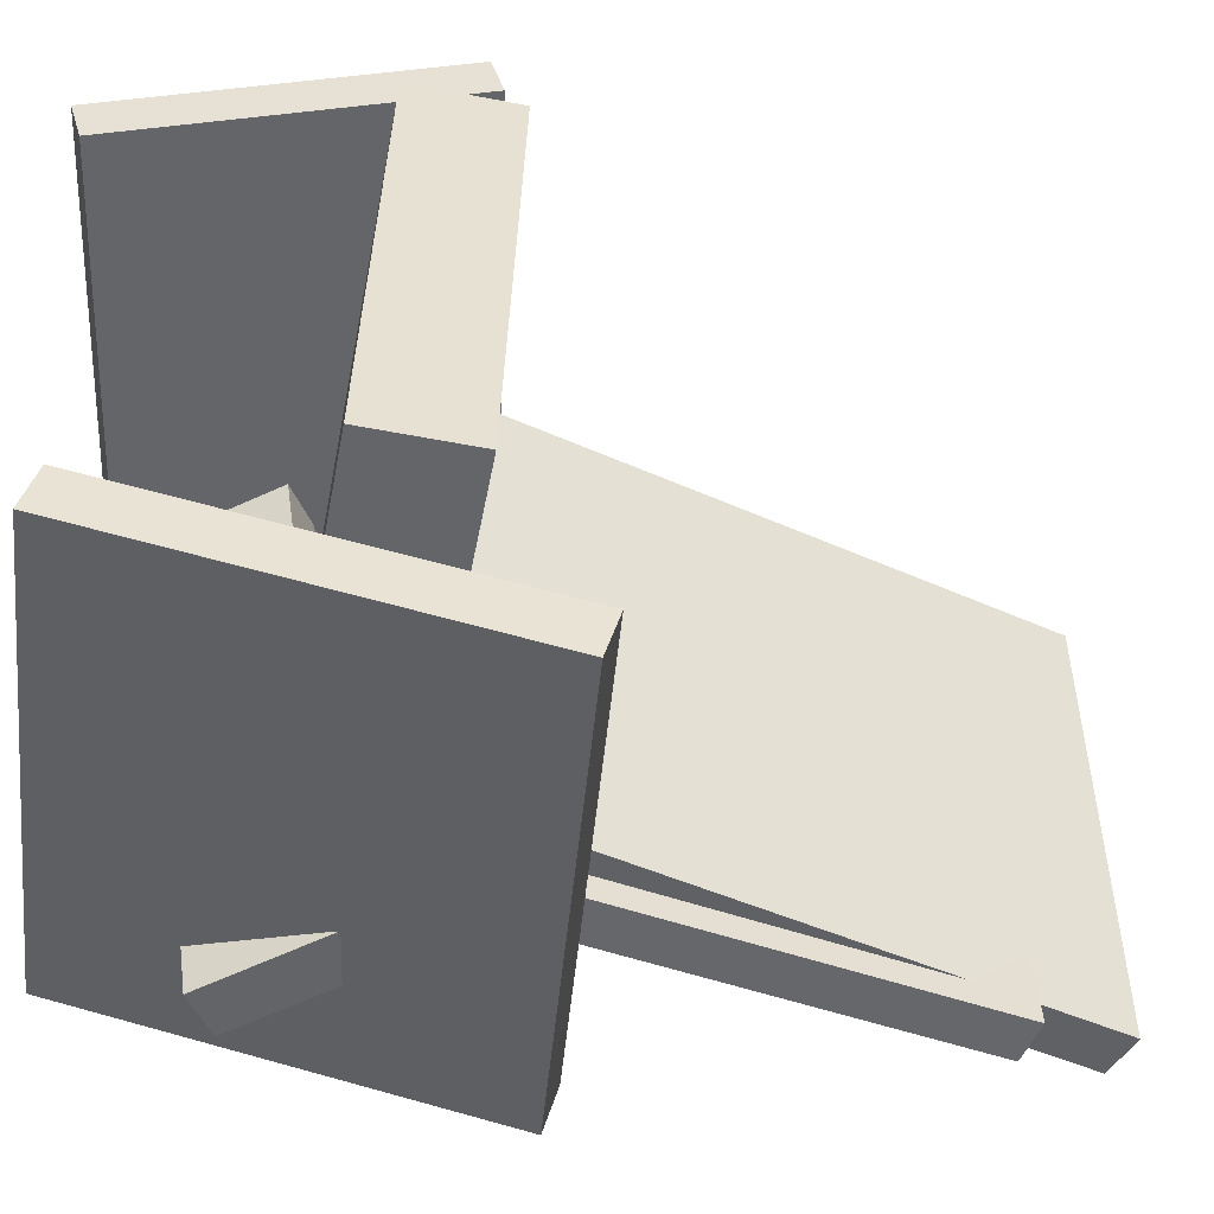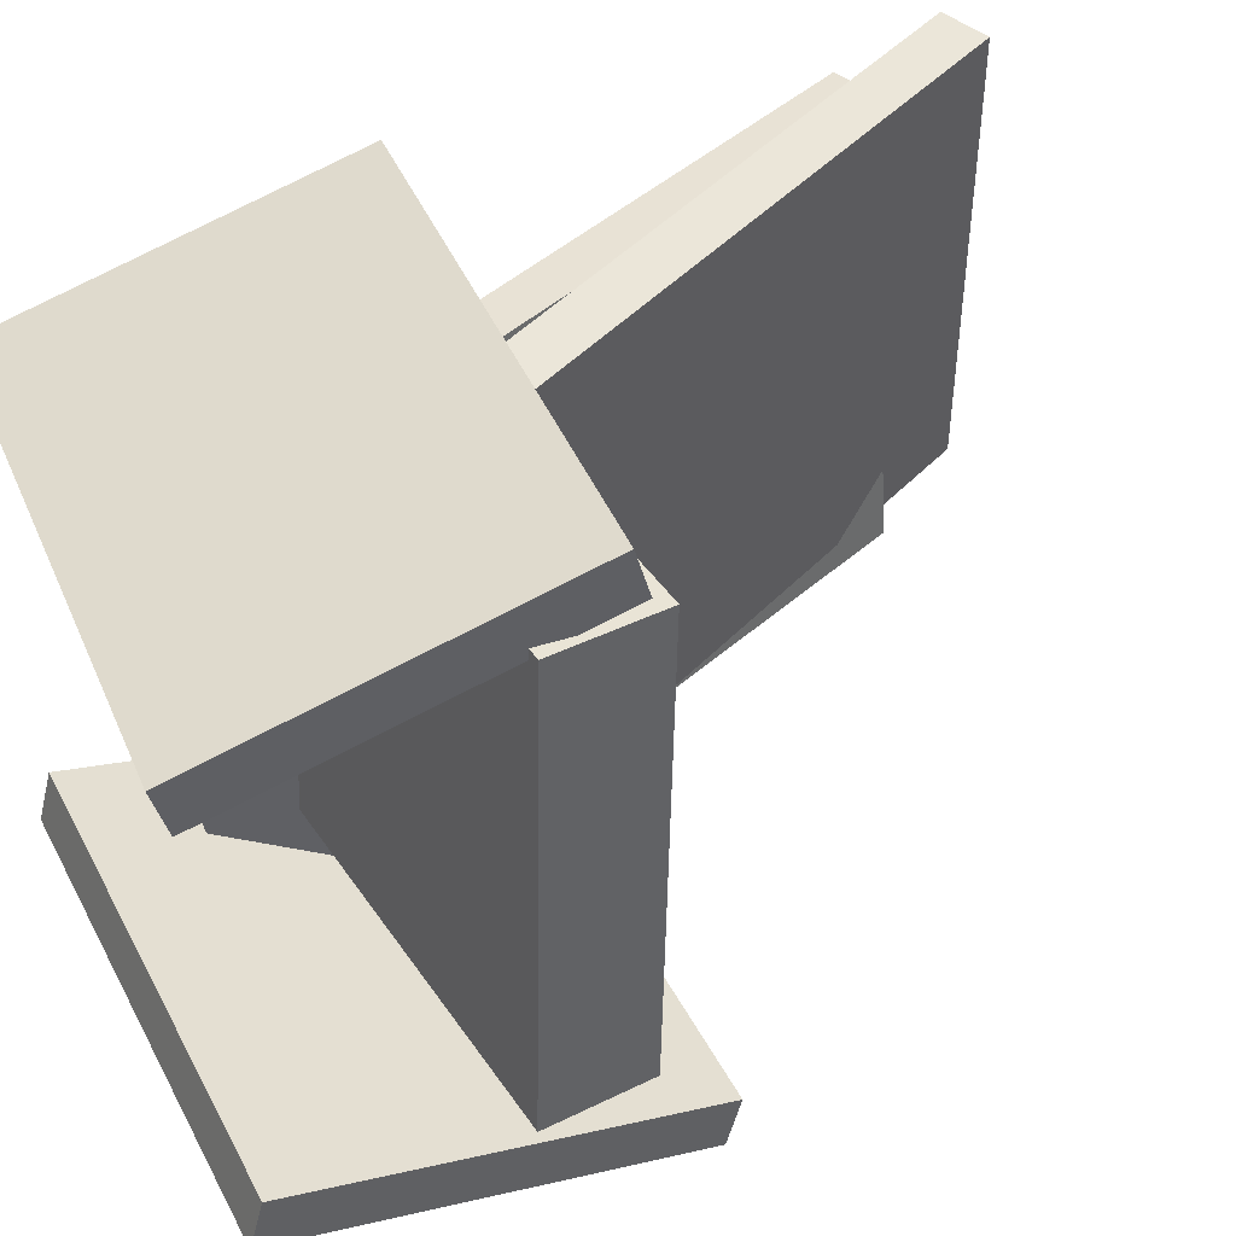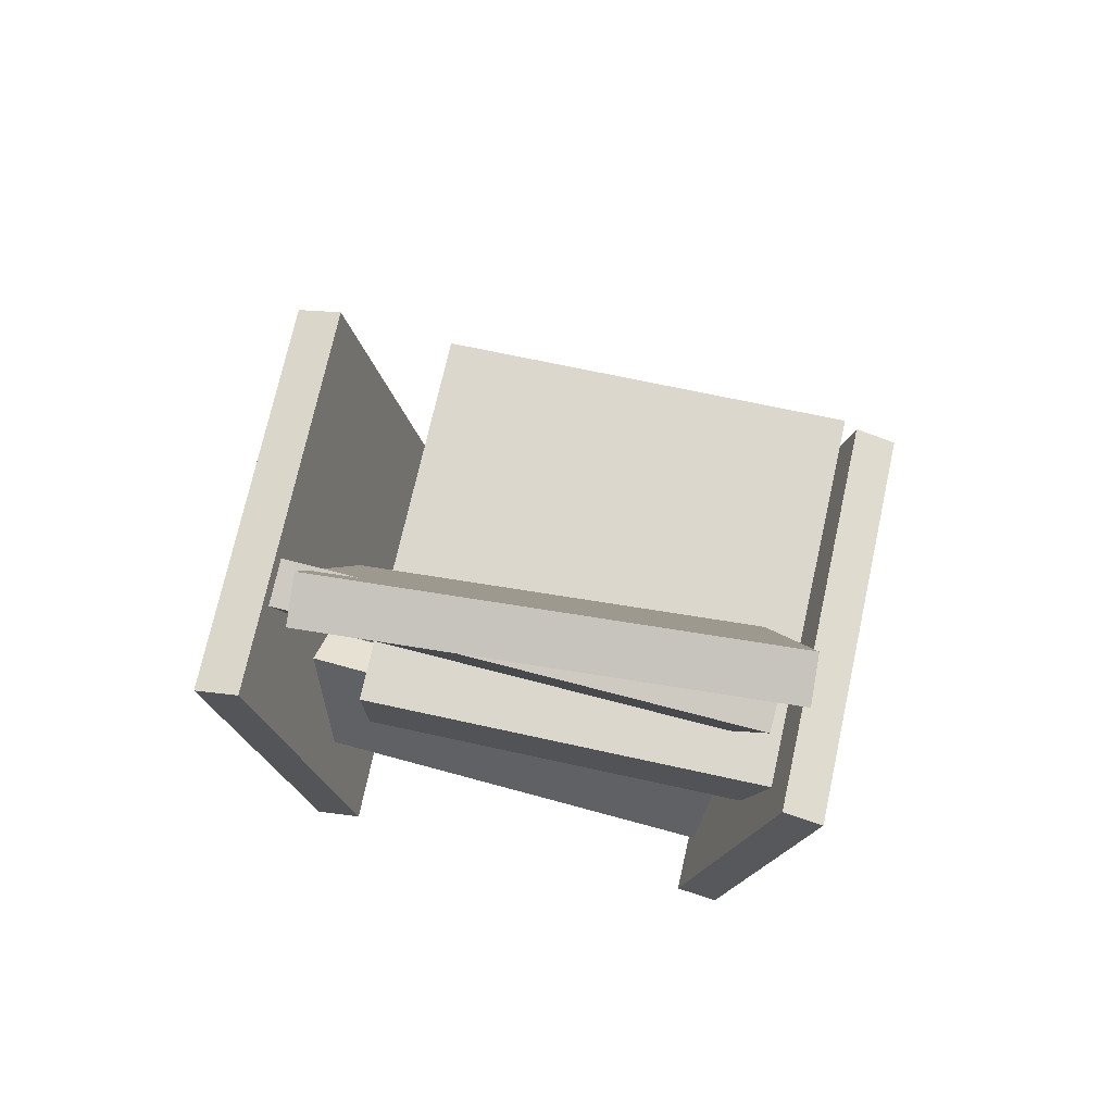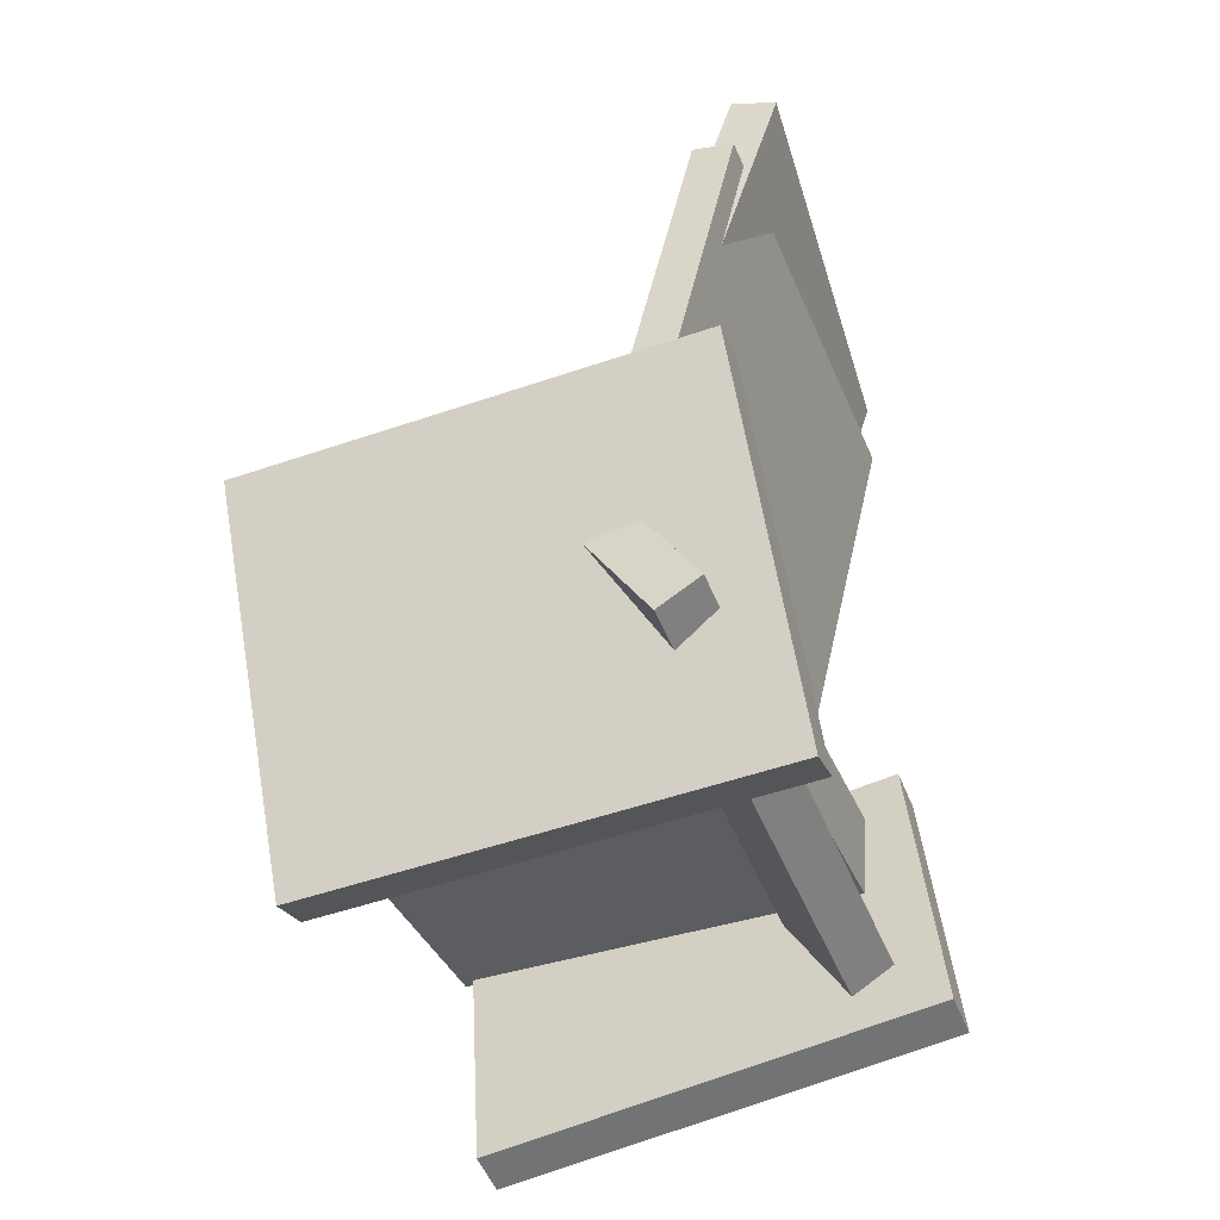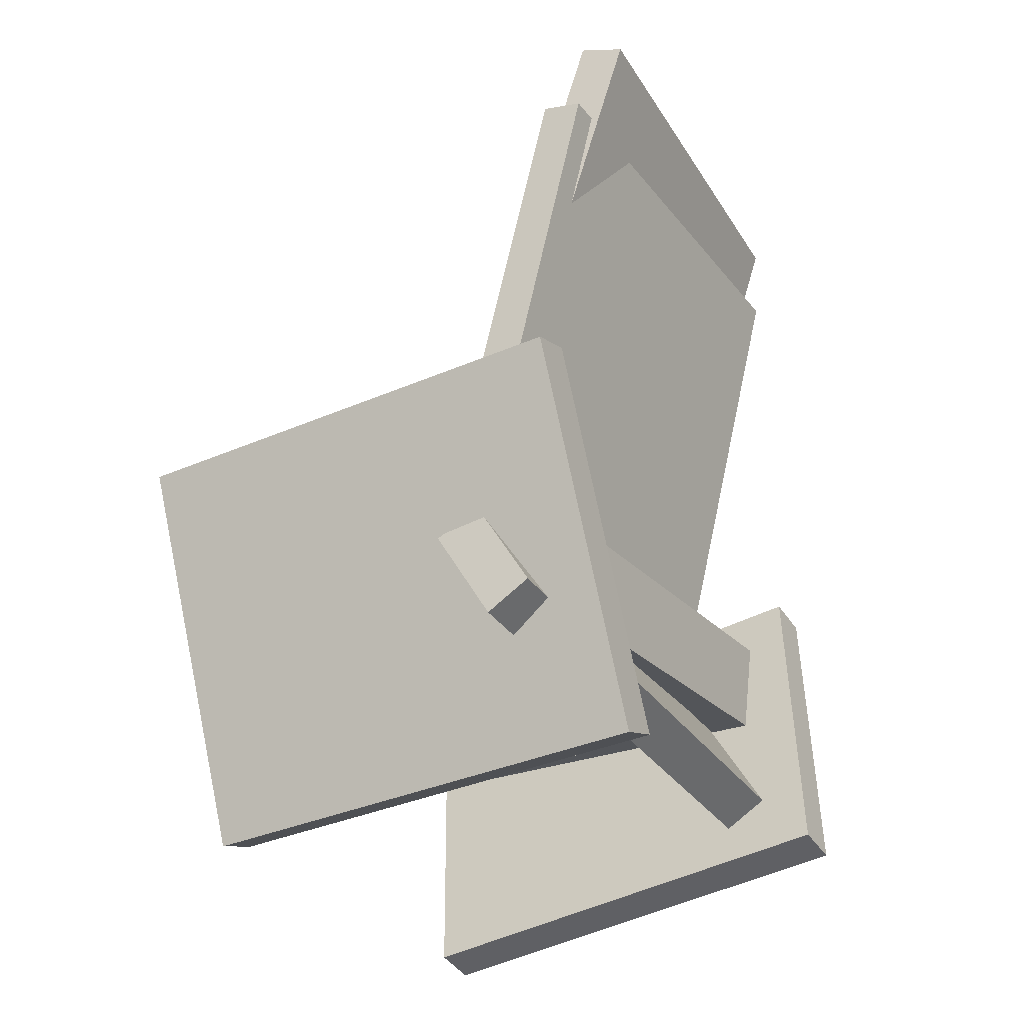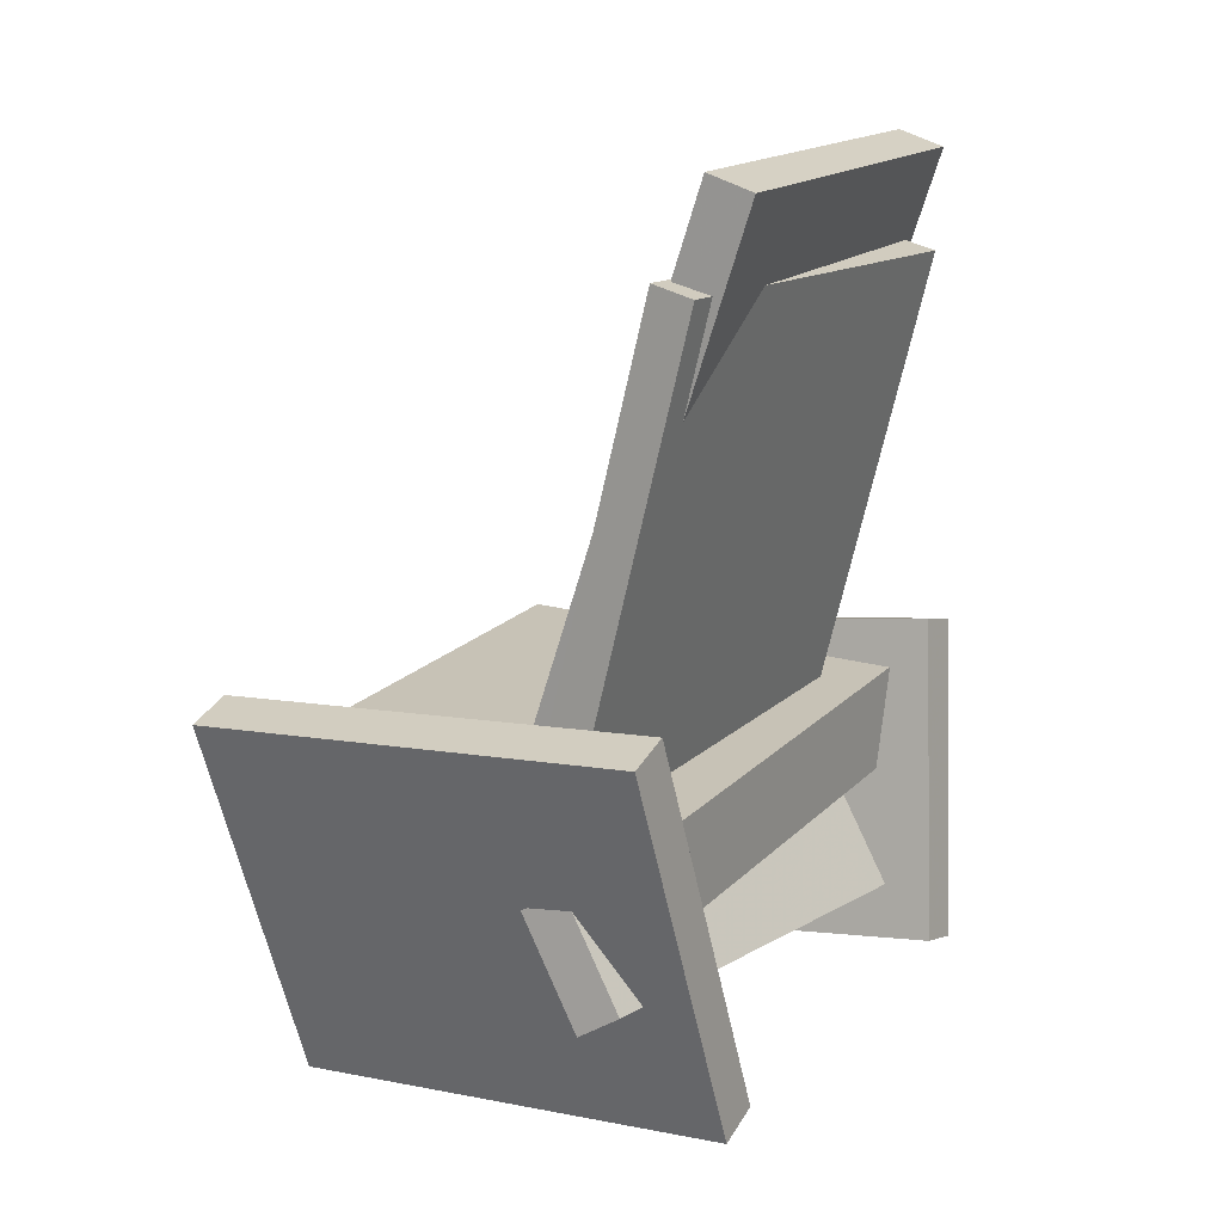
<metadata>
{"format":"obj","ext":"obj","renderer":"f3d","projection":"perspective","resolution":1024,"background":"white","views":[{"elev":-50.0,"azim":78.9,"up":"+Z"},{"elev":44.4,"azim":58.5,"up":"+Z"},{"elev":73.1,"azim":-78.6,"up":"+Y"},{"elev":-38.4,"azim":-161.0,"up":"+Y"},{"elev":-26.0,"azim":-151.6,"up":"+Y"},{"elev":17.9,"azim":-150.4,"up":"+Y"}]}
</metadata>
<code>
v -0.1059 -0.1863 -0.2611
v -0.1398 -0.1639 -0.2594
v -0.05205 -0.1058 -0.2479
v -0.0859 -0.08341 -0.2461
v -0.123 -0.2446 0.1639
v -0.1568 -0.2223 0.1656
v -0.0691 -0.1641 0.1771
v -0.103 -0.1418 0.1788
f 1.0 7.0 5.0
f 1.0 3.0 7.0
f 1.0 4.0 3.0
f 1.0 2.0 4.0
f 3.0 8.0 7.0
f 3.0 4.0 8.0
f 5.0 7.0 8.0
f 5.0 8.0 6.0
f 1.0 5.0 6.0
f 1.0 6.0 2.0
f 2.0 6.0 8.0
f 2.0 8.0 4.0
v -0.1823 0.4018 -0.1539
v -0.1635 0.3891 0.2136
v -0.1448 0.4133 -0.1555
v -0.126 0.4006 0.2121
v -0.04362 -0.05164 -0.1767
v -0.02479 -0.06435 0.1908
v -0.006126 -0.04009 -0.1782
v 0.01271 -0.0528 0.1893
f 9.0 15.0 13.0
f 9.0 11.0 15.0
f 9.0 12.0 11.0
f 9.0 10.0 12.0
f 11.0 16.0 15.0
f 11.0 12.0 16.0
f 13.0 15.0 16.0
f 13.0 16.0 14.0
f 9.0 13.0 14.0
f 9.0 14.0 10.0
f 10.0 14.0 16.0
f 10.0 16.0 12.0
v -0.1228 -0.1464 -0.1513
v -0.1312 -0.1334 0.223
v -0.1223 -0.06291 -0.1542
v -0.1307 -0.04994 0.2202
v 0.2293 -0.1481 -0.1434
v 0.2209 -0.1351 0.231
v 0.2297 -0.06463 -0.1463
v 0.2213 -0.05166 0.2281
f 17.0 23.0 21.0
f 17.0 19.0 23.0
f 17.0 20.0 19.0
f 17.0 18.0 20.0
f 19.0 24.0 23.0
f 19.0 20.0 24.0
f 21.0 23.0 24.0
f 21.0 24.0 22.0
f 17.0 21.0 22.0
f 17.0 22.0 18.0
f 18.0 22.0 24.0
f 18.0 24.0 20.0
v -0.1597 -0.00501 0.2306
v -0.2005 -0.2626 0.1604
v -0.1623 -0.01471 0.2677
v -0.2031 -0.2723 0.1976
v 0.2217 -0.06821 0.241
v 0.181 -0.3258 0.1709
v 0.2191 -0.07791 0.2782
v 0.1783 -0.3355 0.208
f 25.0 31.0 29.0
f 25.0 27.0 31.0
f 25.0 28.0 27.0
f 25.0 26.0 28.0
f 27.0 32.0 31.0
f 27.0 28.0 32.0
f 29.0 31.0 32.0
f 29.0 32.0 30.0
f 25.0 29.0 30.0
f 25.0 30.0 26.0
f 26.0 30.0 32.0
f 26.0 32.0 28.0
v -0.1922 -0.2679 -0.1565
v -0.1624 0.04463 -0.2414
v -0.1933 -0.2787 -0.1967
v -0.1634 0.03382 -0.2816
v 0.181 -0.3035 -0.1566
v 0.2108 0.00898 -0.2415
v 0.1799 -0.3144 -0.1967
v 0.2098 -0.001837 -0.2816
f 33.0 39.0 37.0
f 33.0 35.0 39.0
f 33.0 36.0 35.0
f 33.0 34.0 36.0
f 35.0 40.0 39.0
f 35.0 36.0 40.0
f 37.0 39.0 40.0
f 37.0 40.0 38.0
f 33.0 37.0 38.0
f 33.0 38.0 34.0
f 34.0 38.0 40.0
f 34.0 40.0 36.0
v -0.1524 0.3327 -0.1819
v -0.1685 0.311 0.1927
v -0.1174 0.3404 -0.18
v -0.1335 0.3187 0.1947
v -0.05677 -0.09647 -0.2027
v -0.07287 -0.1182 0.172
v -0.02179 -0.08877 -0.2007
v -0.03789 -0.1105 0.1739
f 41.0 47.0 45.0
f 41.0 43.0 47.0
f 41.0 44.0 43.0
f 41.0 42.0 44.0
f 43.0 48.0 47.0
f 43.0 44.0 48.0
f 45.0 47.0 48.0
f 45.0 48.0 46.0
f 41.0 45.0 46.0
f 41.0 46.0 42.0
f 42.0 46.0 48.0
f 42.0 48.0 44.0

</code>
